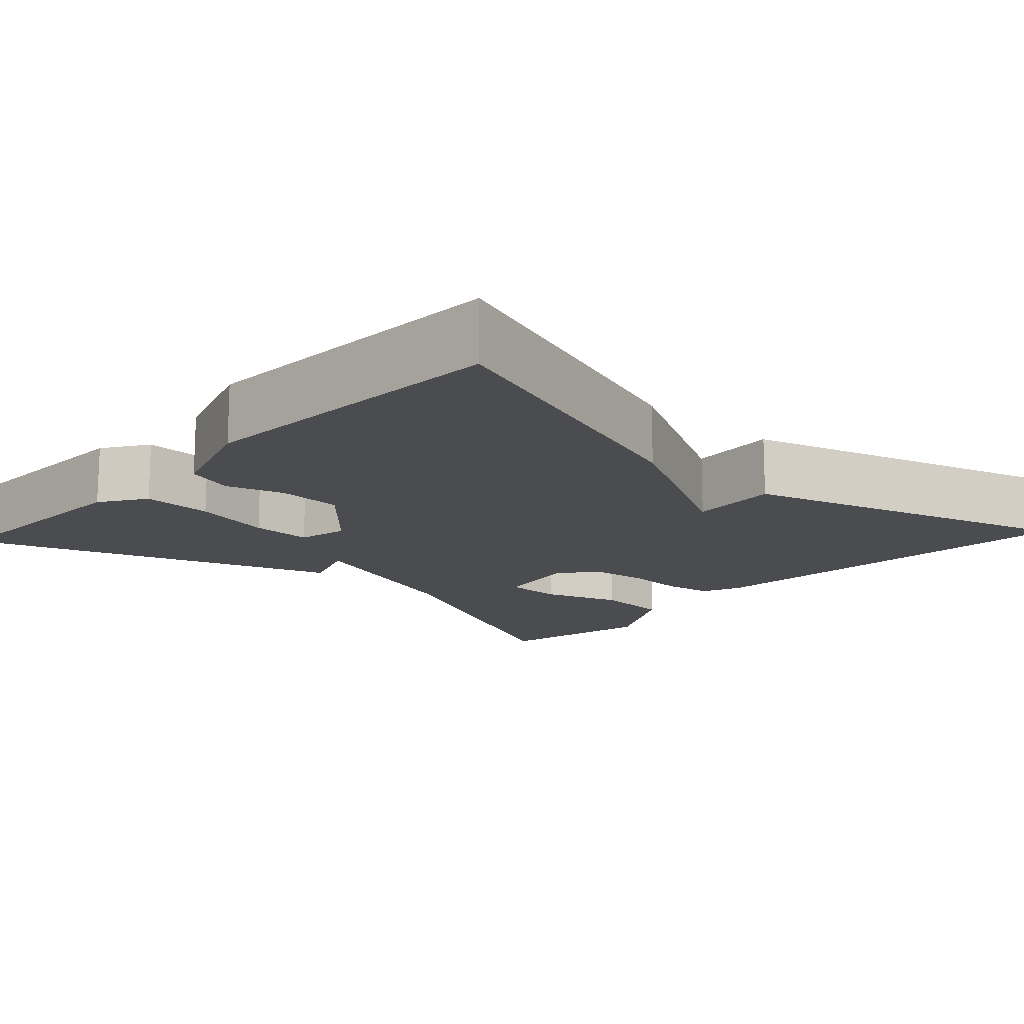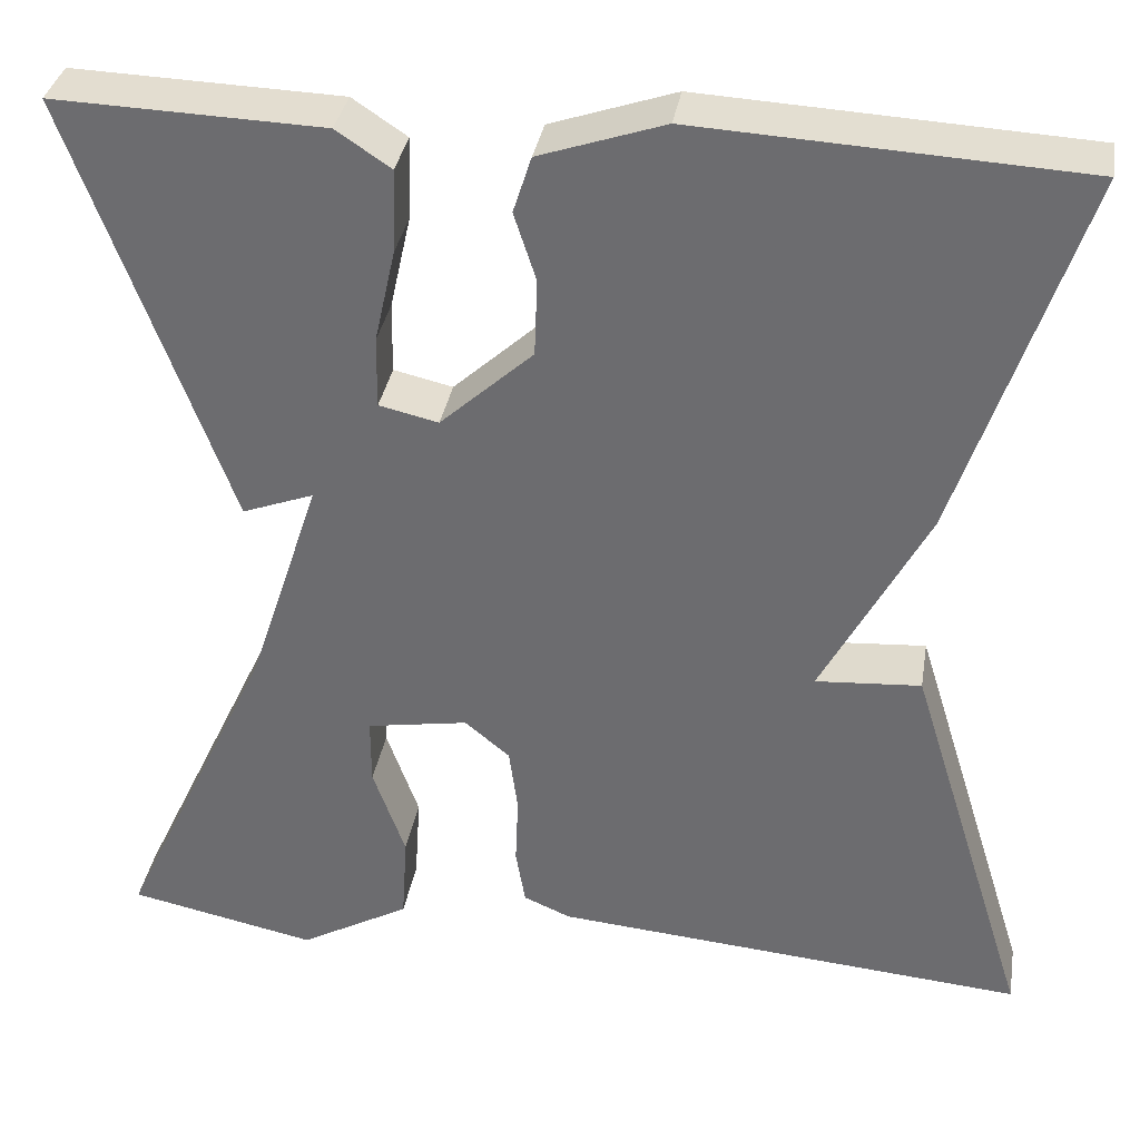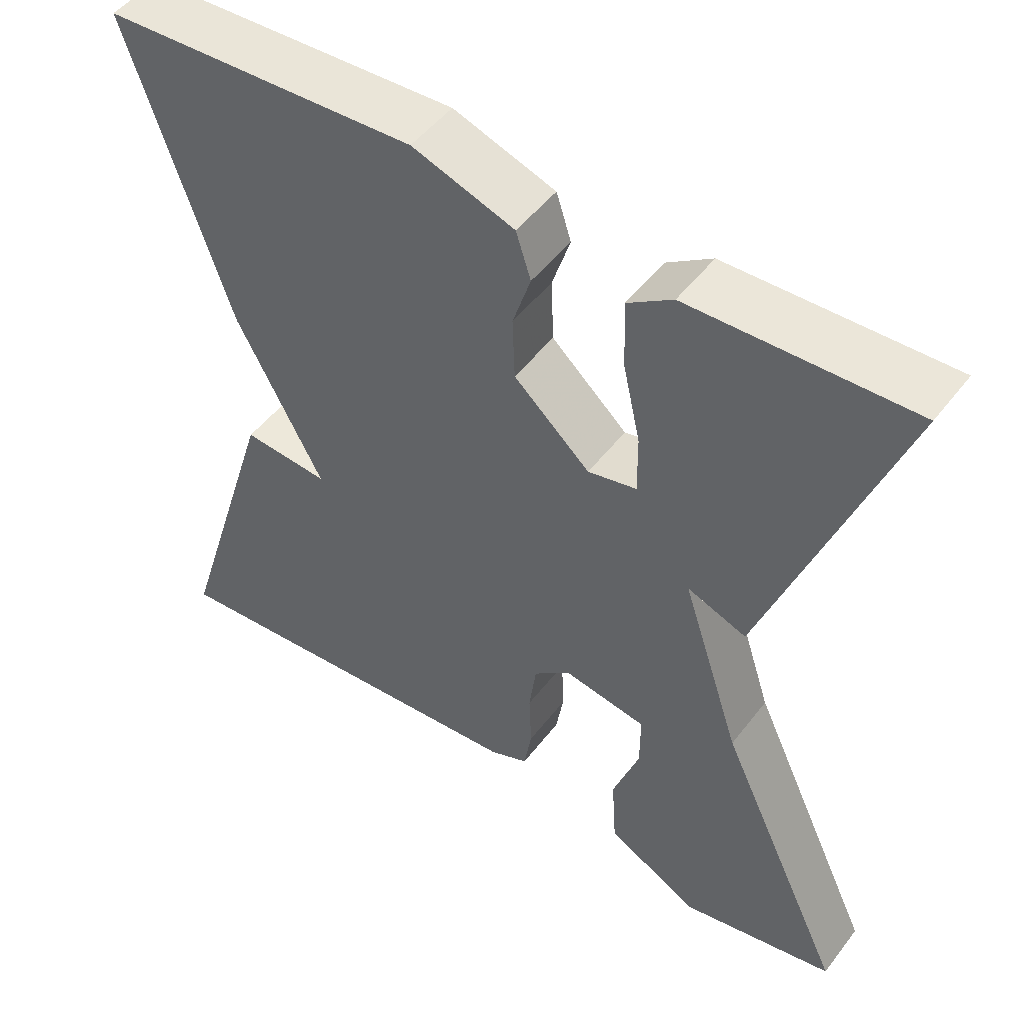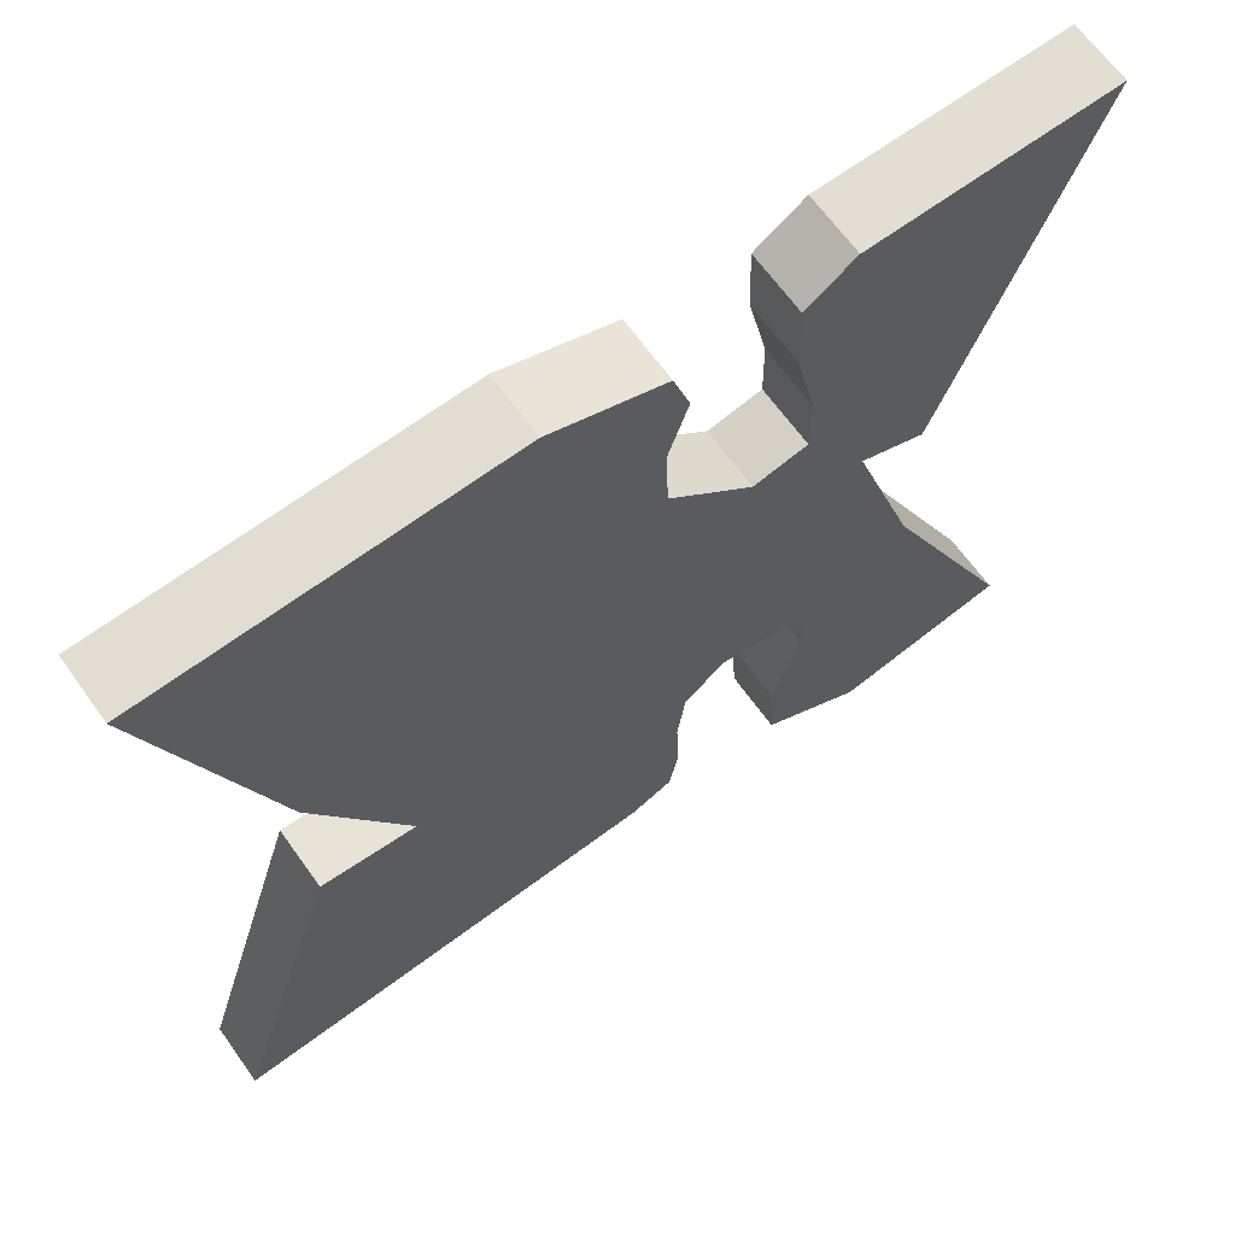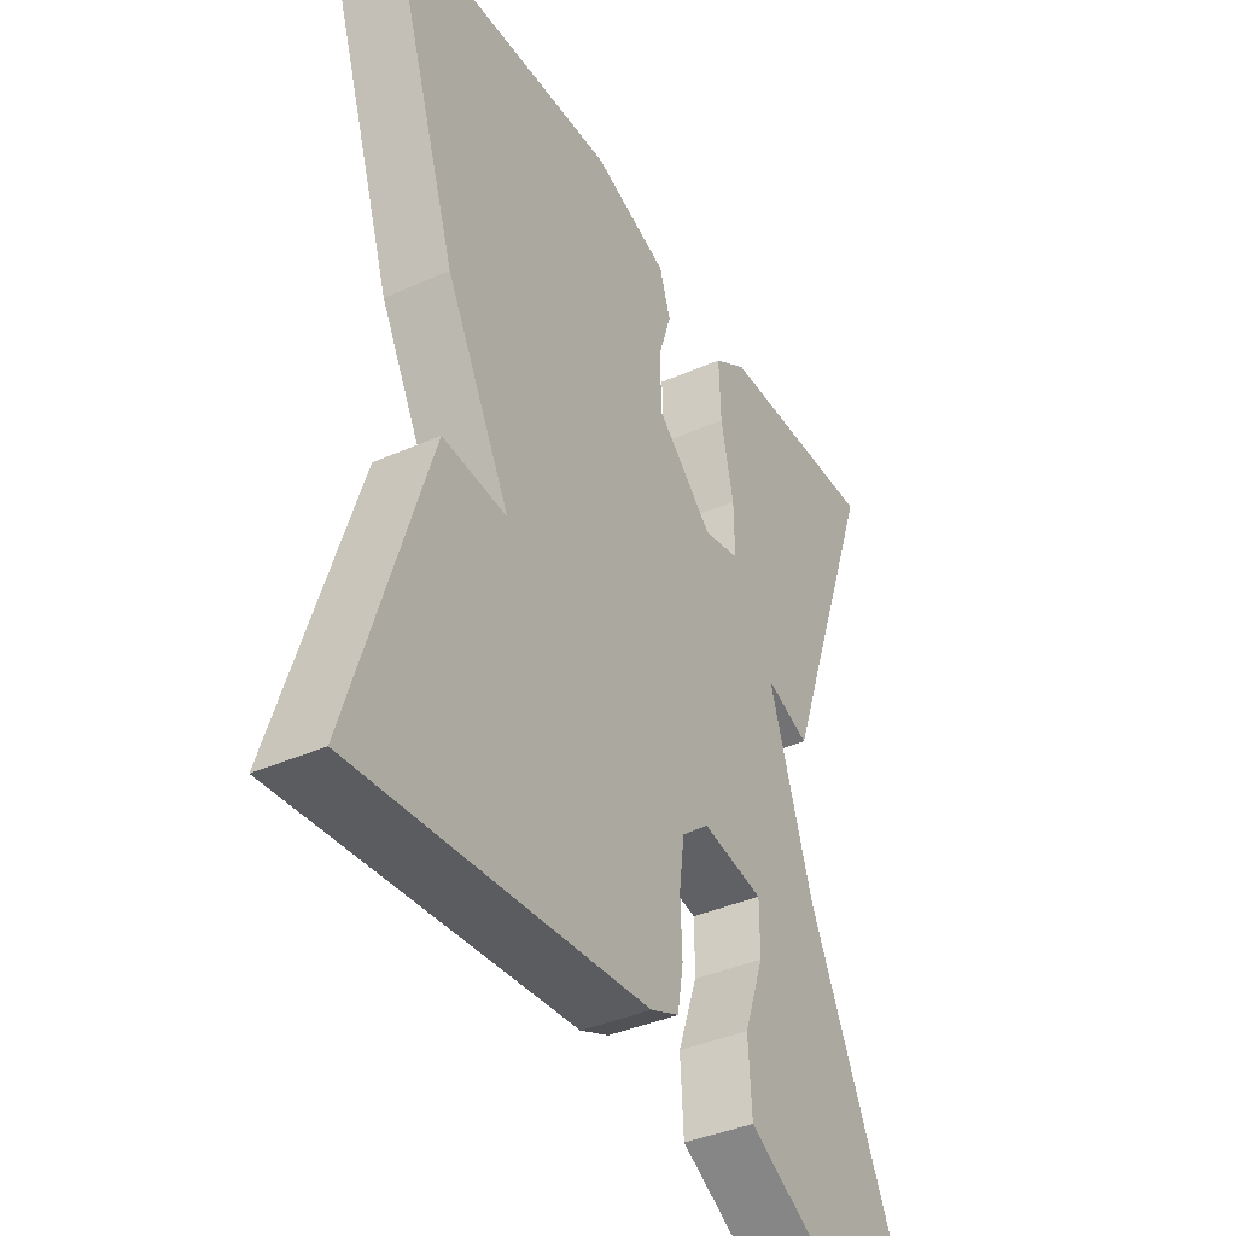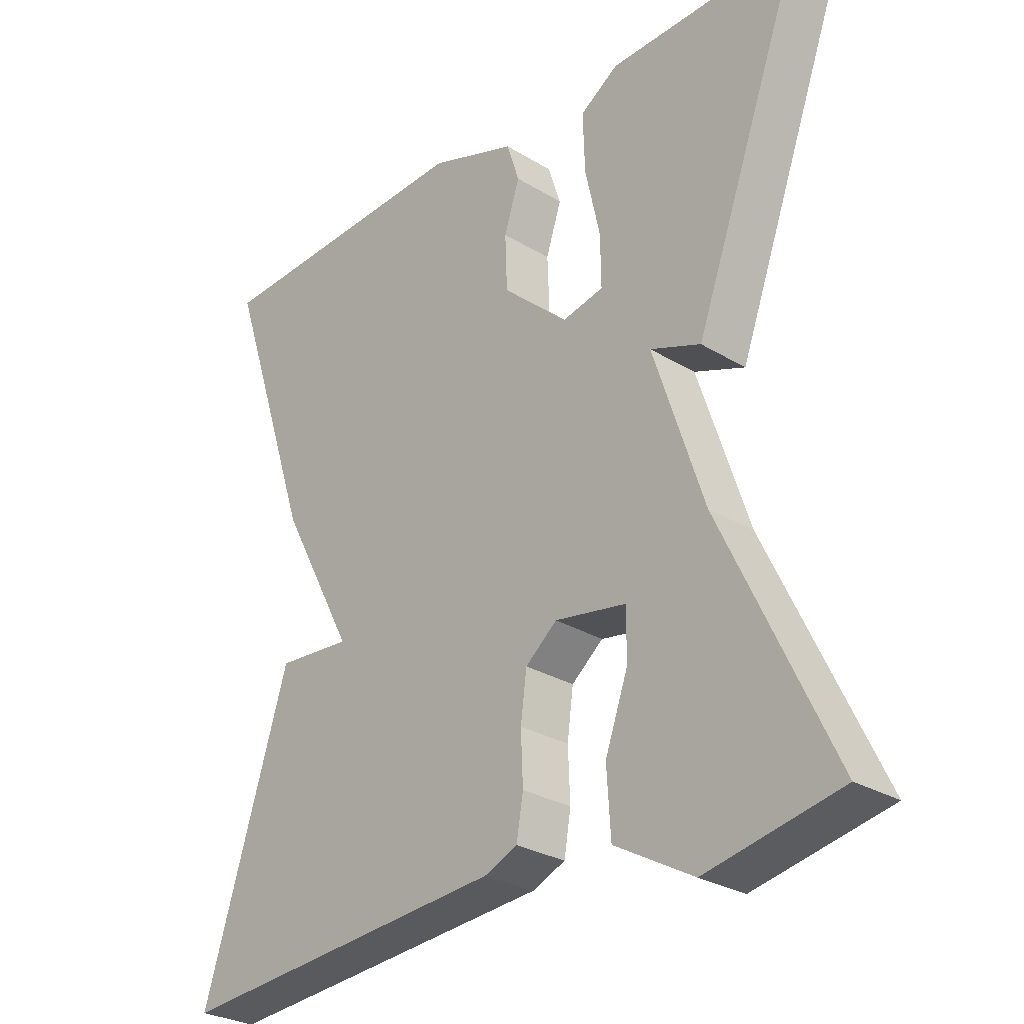
<metadata>
{"format":"obj","ext":"obj","renderer":"f3d","projection":"perspective","resolution":1024,"background":"white","views":[{"elev":-14.8,"azim":47.1,"up":"+Y"},{"elev":34.8,"azim":9.5,"up":"+Z"},{"elev":49.8,"azim":-144.0,"up":"+Z"},{"elev":65.6,"azim":144.4,"up":"+Z"},{"elev":-39.1,"azim":119.1,"up":"+Z"},{"elev":-28.1,"azim":-132.7,"up":"+Z"}]}
</metadata>
<code>
v -0.5 0.07 -0.5
v -0.336 0.07 -0.151
v -0.261 0.07 0.077
v -0.336 0.07 0.049
v -0.5 0.07 0.5
v -0.219 0.07 0.491
v -0.162 0.07 0.453
v -0.165 0.07 0.366
v -0.187 0.07 0.267
v -0.188 0.07 0.192
v -0.126 0.07 0.178
v -0.029 0.07 0.266
v -0.026 0.07 0.347
v -0.049 0.07 0.418
v -0.03 0.07 0.477
v 0.1 0.07 0.521
v 0.5 0.07 0.5
v 0.372 0.07 0.112
v 0.262 0.07 -0.096
v 0.372 0.07 -0.088
v 0.5 0.07 -0.5
v 0.004 0.07 -0.459
v -0.045 0.07 -0.438
v -0.055 0.07 -0.379
v -0.052 0.07 -0.305
v -0.061 0.07 -0.237
v -0.108 0.07 -0.198
v -0.214 0.07 -0.216
v -0.214 0.07 -0.287
v -0.18 0.07 -0.383
v -0.186 0.07 -0.476
v -0.302 0.07 -0.541
v -0.5 0 -0.5
v -0.336 0 -0.151
v -0.261 0 0.077
v -0.336 0 0.049
v -0.5 0 0.5
v -0.219 0 0.491
v -0.162 0 0.453
v -0.165 0 0.366
v -0.187 0 0.267
v -0.188 0 0.192
v -0.126 0 0.178
v -0.029 0 0.266
v -0.026 0 0.347
v -0.049 0 0.418
v -0.03 0 0.477
v 0.1 0 0.521
v 0.5 0 0.5
v 0.372 0 0.112
v 0.262 0 -0.096
v 0.372 0 -0.088
v 0.5 0 -0.5
v 0.004 0 -0.459
v -0.045 0 -0.438
v -0.055 0 -0.379
v -0.052 0 -0.305
v -0.061 0 -0.237
v -0.108 0 -0.198
v -0.214 0 -0.216
v -0.214 0 -0.287
v -0.18 0 -0.383
v -0.186 0 -0.476
v -0.302 0 -0.541
f 32 1 2
f 31 32 2
f 30 31 2
f 29 30 2
f 28 29 2 3
f 27 28 3
f 26 27 3
f 23 24 25
f 22 23 25
f 21 22 25
f 20 21 25
f 19 20 25
f 19 25 26
f 17 18 19
f 16 17 19
f 15 16 19
f 14 15 19
f 13 14 19
f 12 13 19
f 11 12 19 26
f 10 11 26 3
f 7 8 9
f 6 7 9
f 5 6 9
f 4 5 9
f 3 4 9
f 3 9 10
f 34 33 64
f 34 64 63
f 34 63 62
f 34 62 61
f 35 34 61 60
f 35 60 59
f 35 59 58
f 57 56 55
f 57 55 54
f 57 54 53
f 57 53 52
f 57 52 51
f 58 57 51
f 51 50 49
f 51 49 48
f 51 48 47
f 51 47 46
f 51 46 45
f 51 45 44
f 58 51 44 43
f 35 58 43 42
f 41 40 39
f 41 39 38
f 41 38 37
f 41 37 36
f 41 36 35
f 42 41 35
f 1 33 34 2
f 2 34 35 3
f 3 35 36 4
f 4 36 37 5
f 5 37 38 6
f 6 38 39 7
f 7 39 40 8
f 8 40 41 9
f 9 41 42 10
f 10 42 43 11
f 11 43 44 12
f 12 44 45 13
f 13 45 46 14
f 14 46 47 15
f 15 47 48 16
f 16 48 49 17
f 17 49 50 18
f 18 50 51 19
f 19 51 52 20
f 20 52 53 21
f 21 53 54 22
f 22 54 55 23
f 23 55 56 24
f 24 56 57 25
f 25 57 58 26
f 26 58 59 27
f 27 59 60 28
f 28 60 61 29
f 29 61 62 30
f 30 62 63 31
f 31 63 64 32
f 32 64 33 1

</code>
